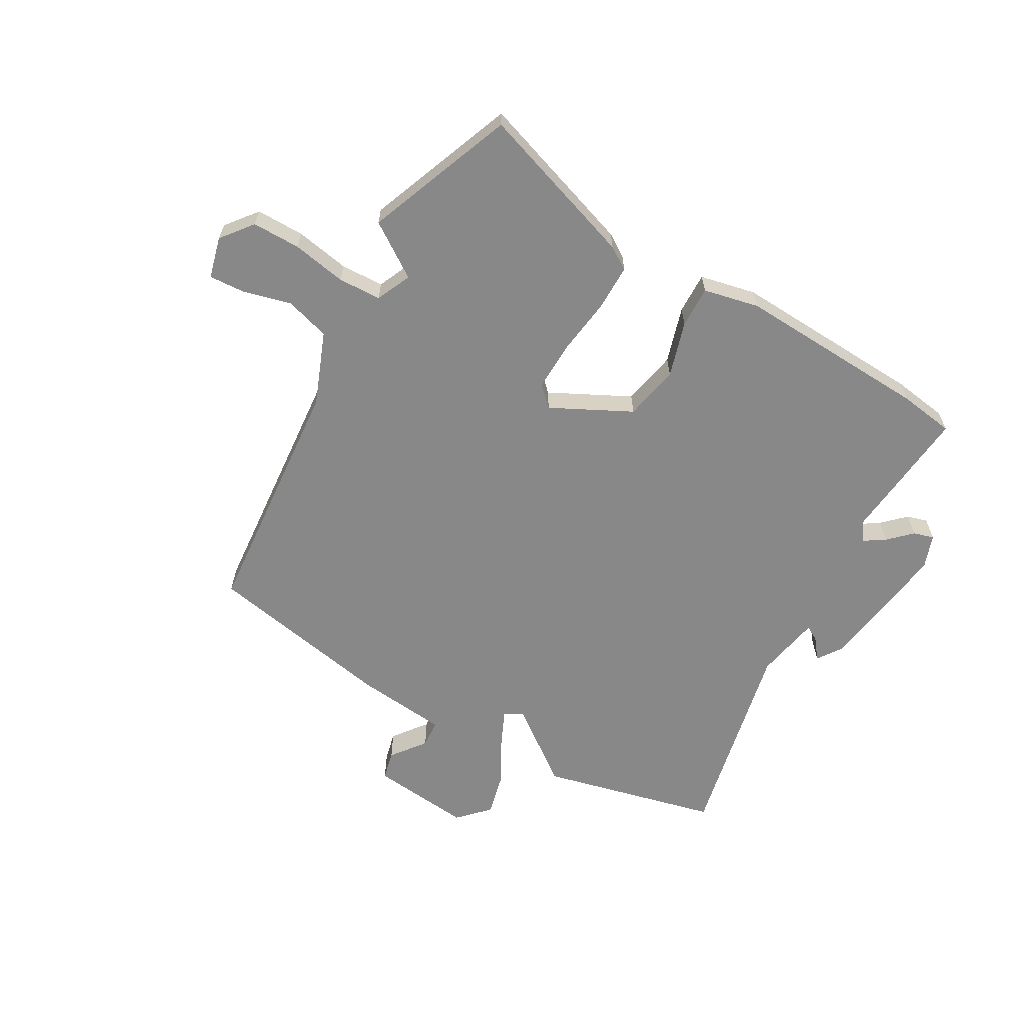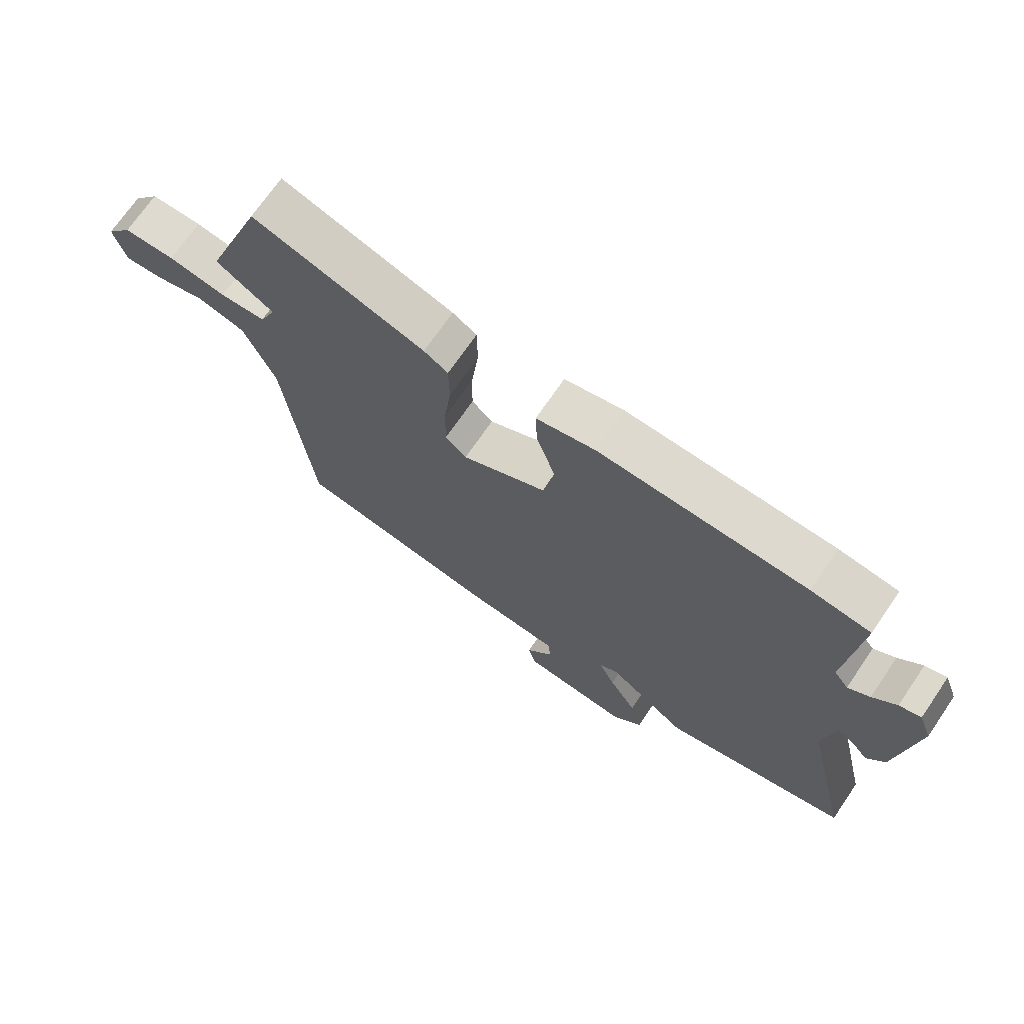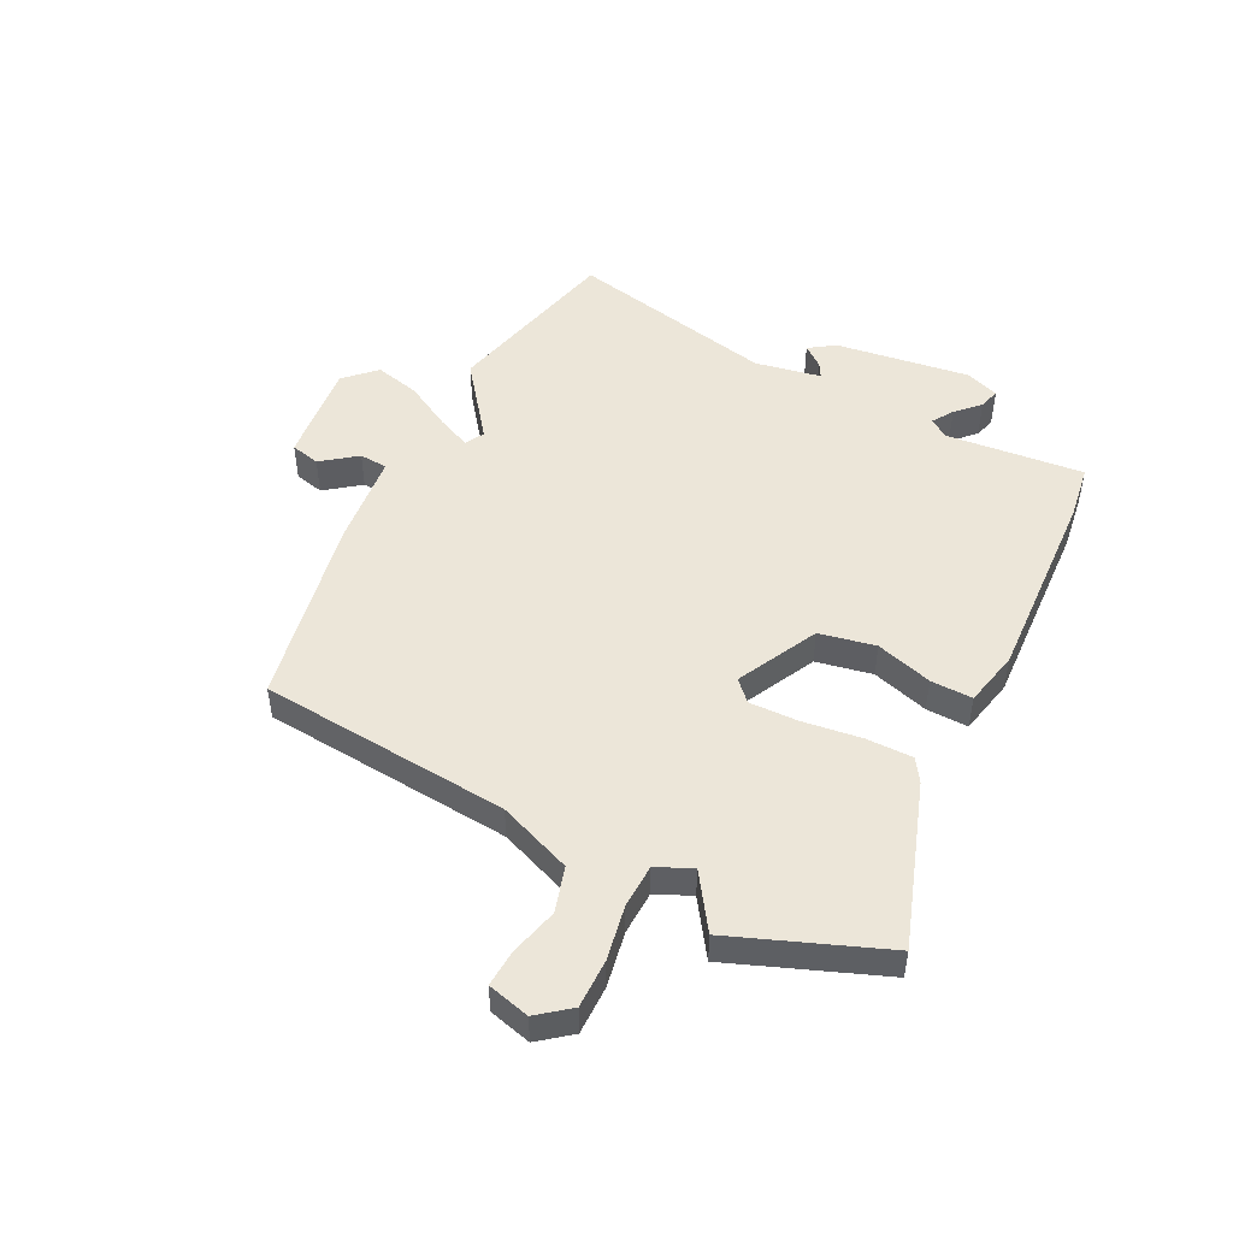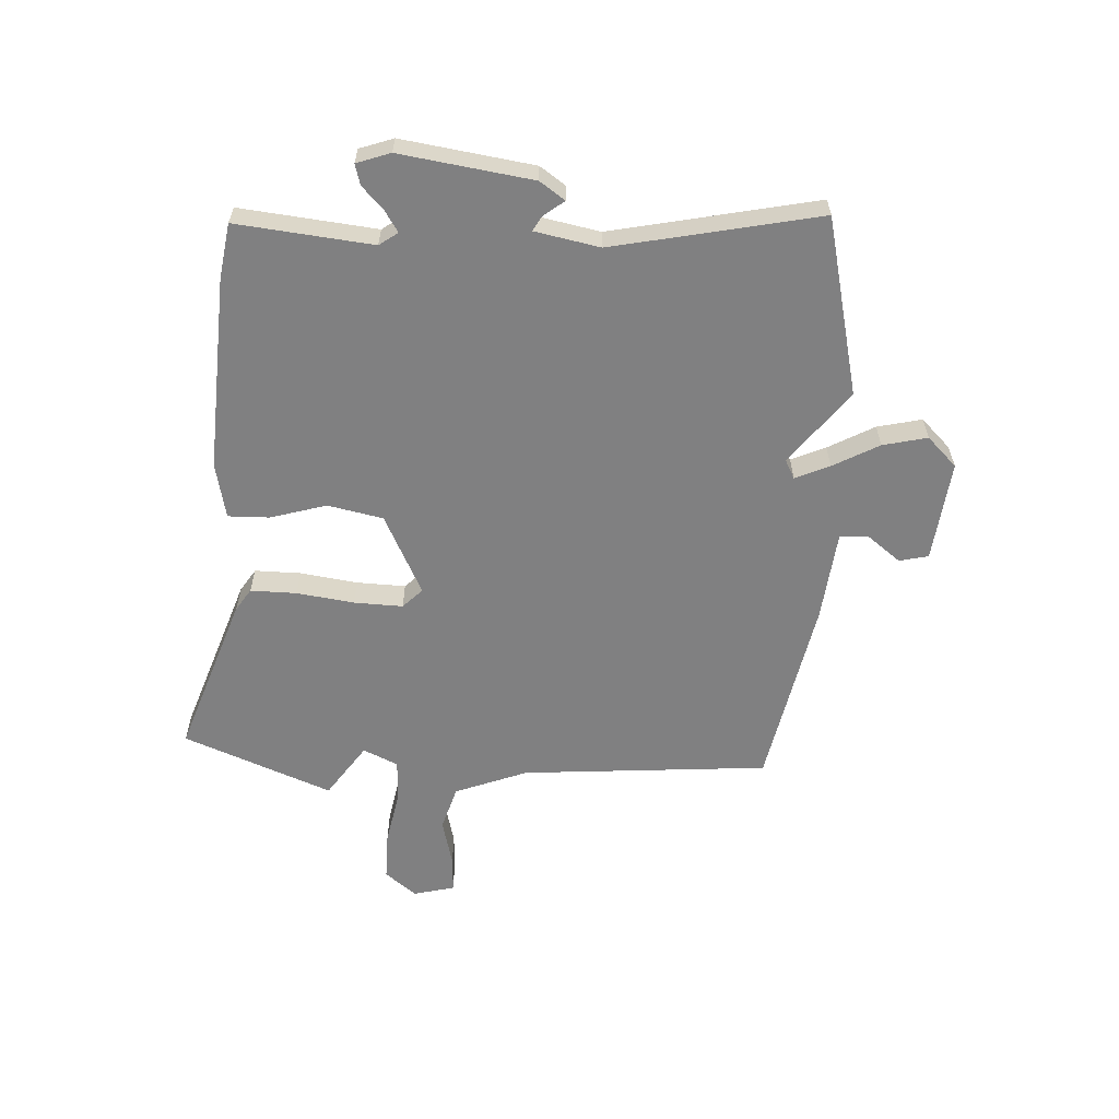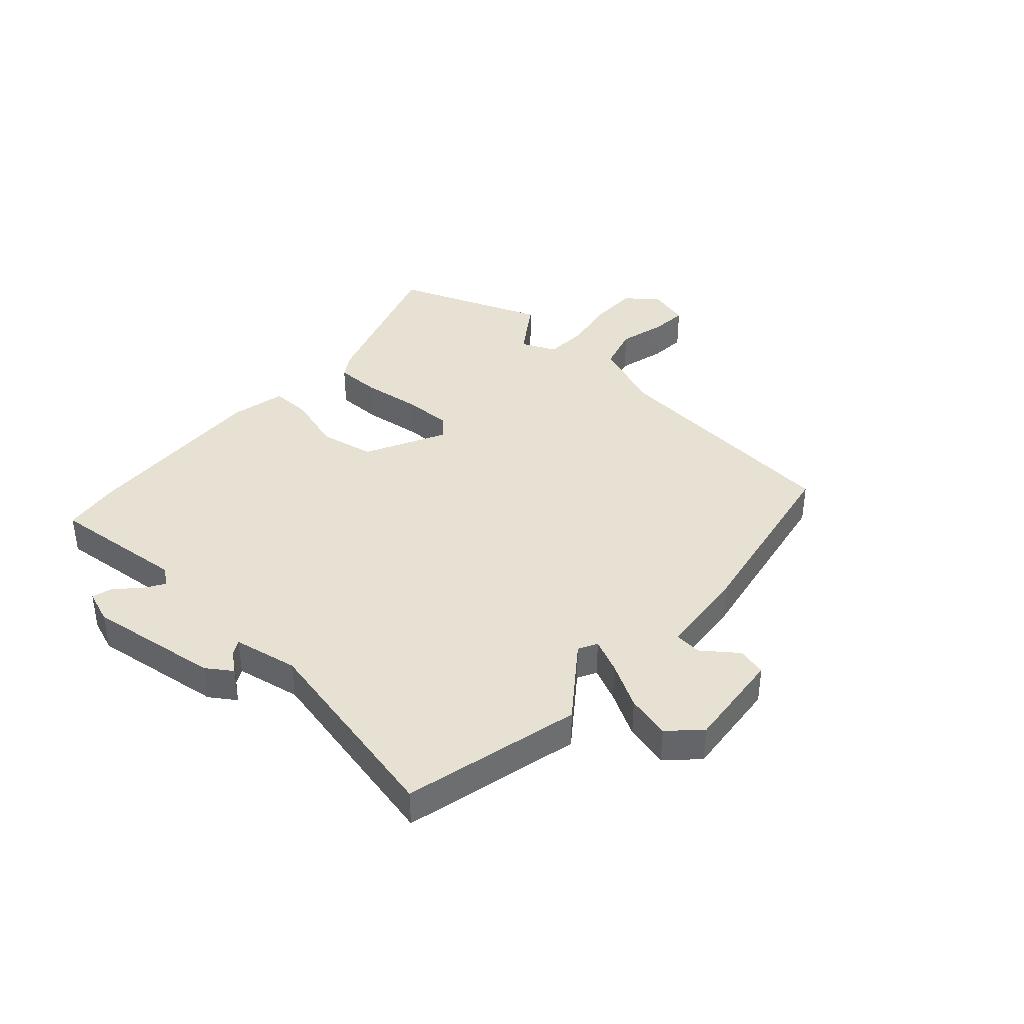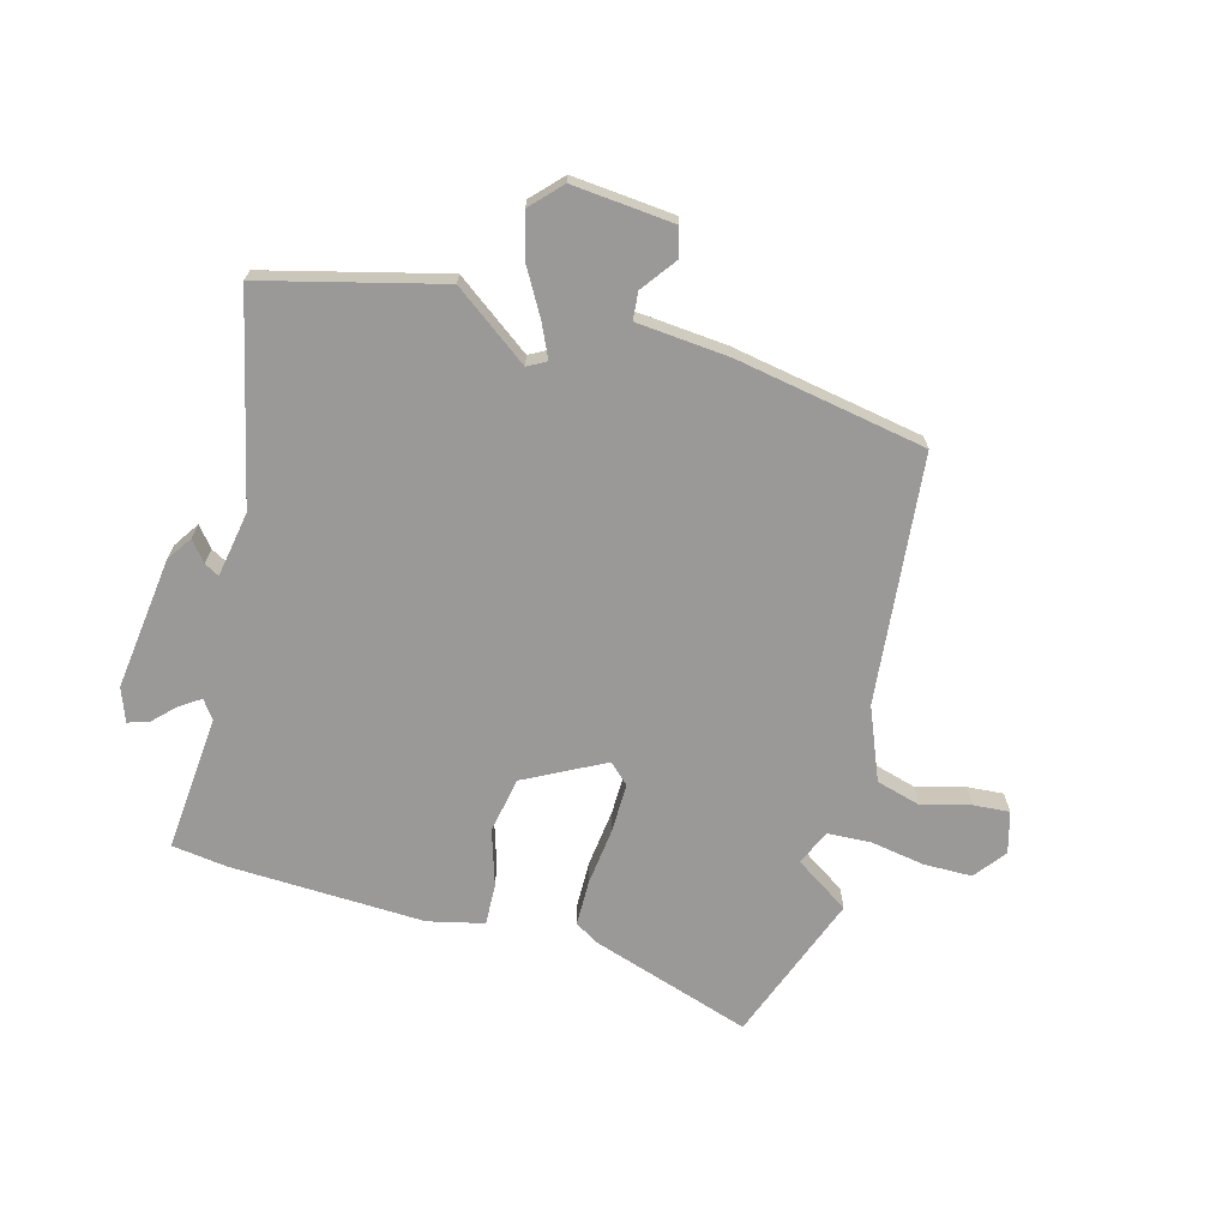
<metadata>
{"format":"obj","ext":"obj","renderer":"f3d","projection":"perspective","resolution":1024,"background":"white","views":[{"elev":-62.8,"azim":-30.5,"up":"+Y"},{"elev":71.0,"azim":34.4,"up":"+Z"},{"elev":49.1,"azim":-64.1,"up":"+Y"},{"elev":-60.1,"azim":85.7,"up":"+Y"},{"elev":38.8,"azim":131.4,"up":"+Y"},{"elev":-69.0,"azim":164.6,"up":"+Y"}]}
</metadata>
<code>
v 0.439 0.07 0.508
v 0.537 0.07 0.495
v 0.517 0.07 0.254
v 0.541 0.07 0.222
v 0.577 0.07 0.246
v 0.616 0.07 0.285
v 0.652 0.07 0.296
v 0.674 0.07 0.237
v 0.645 0.07 0.003
v 0.615 0.07 -0.042
v 0.586 0.07 -0.006
v 0.56 0.07 0.008
v 0.54 0.07 -0.107
v 0.623 0.07 -0.468
v 0.311 0.07 -0.548
v 0.179 0.07 -0.451
v 0.146 0.07 -0.469
v 0.174 0.07 -0.529
v 0.22 0.07 -0.609
v 0.24 0.07 -0.687
v 0.19 0.07 -0.74
v 0.011 0.07 -0.724
v -0.002 0.07 -0.673
v 0.043 0.07 -0.612
v 0.039 0.07 -0.563
v -0.123 0.07 -0.549
v -0.459 0.07 -0.49
v -0.503 0.07 -0.054
v -0.555 0.07 0.073
v -0.634 0.07 0.095
v -0.718 0.07 0.072
v -0.782 0.07 0.067
v -0.802 0.07 0.14
v -0.759 0.07 0.196
v -0.674 0.07 0.197
v -0.578 0.07 0.181
v -0.502 0.07 0.185
v -0.475 0.07 0.247
v -0.571 0.07 0.31
v -0.473 0.07 0.574
v -0.188 0.07 0.482
v -0.148 0.07 0.457
v -0.147 0.07 0.376
v -0.159 0.07 0.274
v -0.16 0.07 0.188
v -0.125 0.07 0.155
v 0.015 0.07 0.228
v 0.033 0.07 0.326
v 0.002 0.07 0.424
v -0.001 0.07 0.497
v 0.097 0.07 0.52
v 0.439 0 0.508
v 0.537 0 0.495
v 0.517 0 0.254
v 0.541 0 0.222
v 0.577 0 0.246
v 0.616 0 0.285
v 0.652 0 0.296
v 0.674 0 0.237
v 0.645 0 0.003
v 0.615 0 -0.042
v 0.586 0 -0.006
v 0.56 0 0.008
v 0.54 0 -0.107
v 0.623 0 -0.468
v 0.311 0 -0.548
v 0.179 0 -0.451
v 0.146 0 -0.469
v 0.174 0 -0.529
v 0.22 0 -0.609
v 0.24 0 -0.687
v 0.19 0 -0.74
v 0.011 0 -0.724
v -0.002 0 -0.673
v 0.043 0 -0.612
v 0.039 0 -0.563
v -0.123 0 -0.549
v -0.459 0 -0.49
v -0.503 0 -0.054
v -0.555 0 0.073
v -0.634 0 0.095
v -0.718 0 0.072
v -0.782 0 0.067
v -0.802 0 0.14
v -0.759 0 0.196
v -0.674 0 0.197
v -0.578 0 0.181
v -0.502 0 0.185
v -0.475 0 0.247
v -0.571 0 0.31
v -0.473 0 0.574
v -0.188 0 0.482
v -0.148 0 0.457
v -0.147 0 0.376
v -0.159 0 0.274
v -0.16 0 0.188
v -0.125 0 0.155
v 0.015 0 0.228
v 0.033 0 0.326
v 0.002 0 0.424
v -0.001 0 0.497
v 0.097 0 0.52
f 48 49 50 51
f 47 48 51 1
f 41 42 43 44
f 41 44 45
f 38 39 40 41
f 37 38 41 45
f 36 37 45 46
f 34 35 36
f 33 34 36
f 30 31 32 33
f 30 33 36 46
f 25 26 27 28
f 25 28 29
f 21 22 23 24
f 21 24 25
f 18 19 20 21
f 17 18 21 25
f 13 14 15 16
f 12 13 16 17
f 8 9 10 11
f 8 11 12
f 5 6 7 8
f 4 5 8 12
f 3 4 12 17
f 47 1 2 3
f 46 47 3 17
f 29 30 46
f 17 25 29 46
f 102 101 100 99
f 52 102 99 98
f 95 94 93 92
f 96 95 92
f 92 91 90 89
f 96 92 89 88
f 97 96 88 87
f 87 86 85
f 87 85 84
f 84 83 82 81
f 97 87 84 81
f 79 78 77 76
f 80 79 76
f 75 74 73 72
f 76 75 72
f 72 71 70 69
f 76 72 69 68
f 67 66 65 64
f 68 67 64 63
f 62 61 60 59
f 63 62 59
f 59 58 57 56
f 63 59 56 55
f 68 63 55 54
f 54 53 52 98
f 68 54 98 97
f 97 81 80
f 97 80 76 68
f 1 52 53 2
f 2 53 54 3
f 3 54 55 4
f 4 55 56 5
f 5 56 57 6
f 6 57 58 7
f 7 58 59 8
f 8 59 60 9
f 9 60 61 10
f 10 61 62 11
f 11 62 63 12
f 12 63 64 13
f 13 64 65 14
f 14 65 66 15
f 15 66 67 16
f 16 67 68 17
f 17 68 69 18
f 18 69 70 19
f 19 70 71 20
f 20 71 72 21
f 21 72 73 22
f 22 73 74 23
f 23 74 75 24
f 24 75 76 25
f 25 76 77 26
f 26 77 78 27
f 27 78 79 28
f 28 79 80 29
f 29 80 81 30
f 30 81 82 31
f 31 82 83 32
f 32 83 84 33
f 33 84 85 34
f 34 85 86 35
f 35 86 87 36
f 36 87 88 37
f 37 88 89 38
f 38 89 90 39
f 39 90 91 40
f 40 91 92 41
f 41 92 93 42
f 42 93 94 43
f 43 94 95 44
f 44 95 96 45
f 45 96 97 46
f 46 97 98 47
f 47 98 99 48
f 48 99 100 49
f 49 100 101 50
f 50 101 102 51
f 51 102 52 1

</code>
